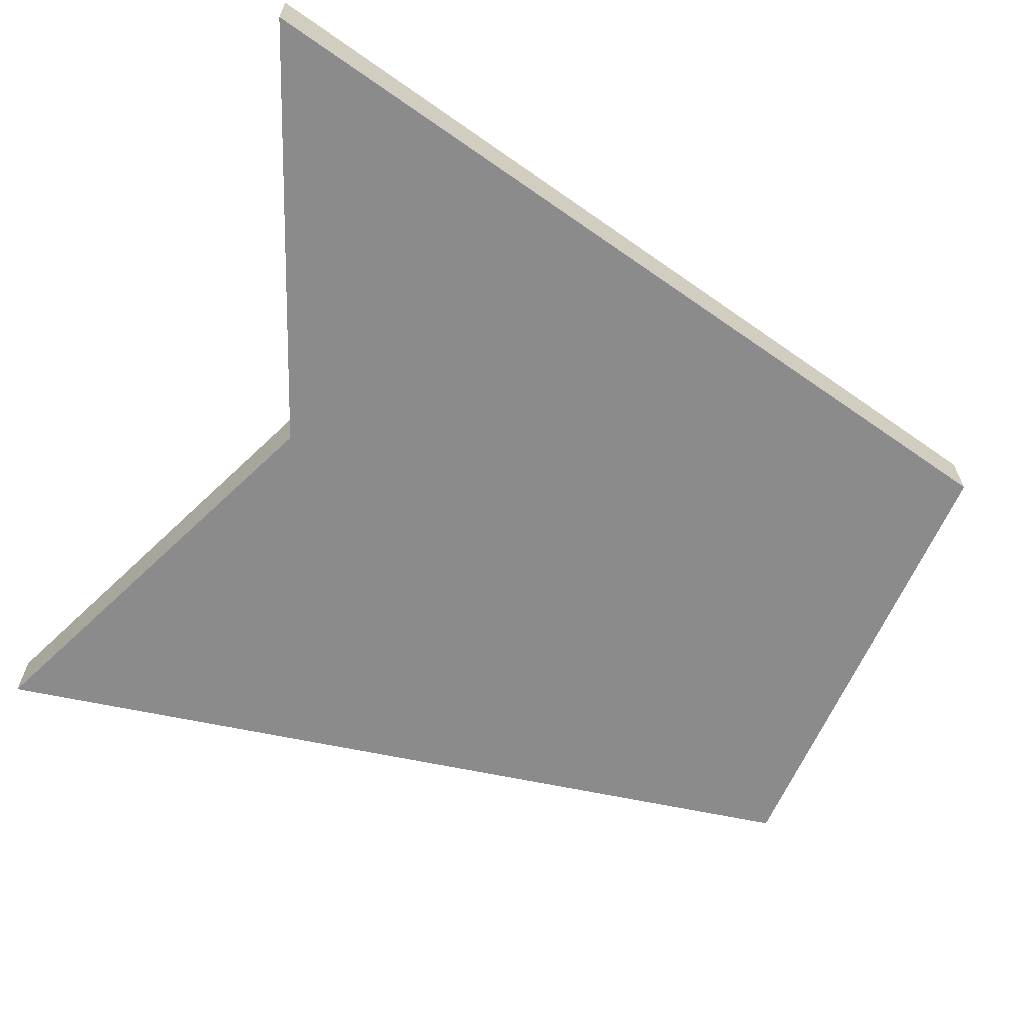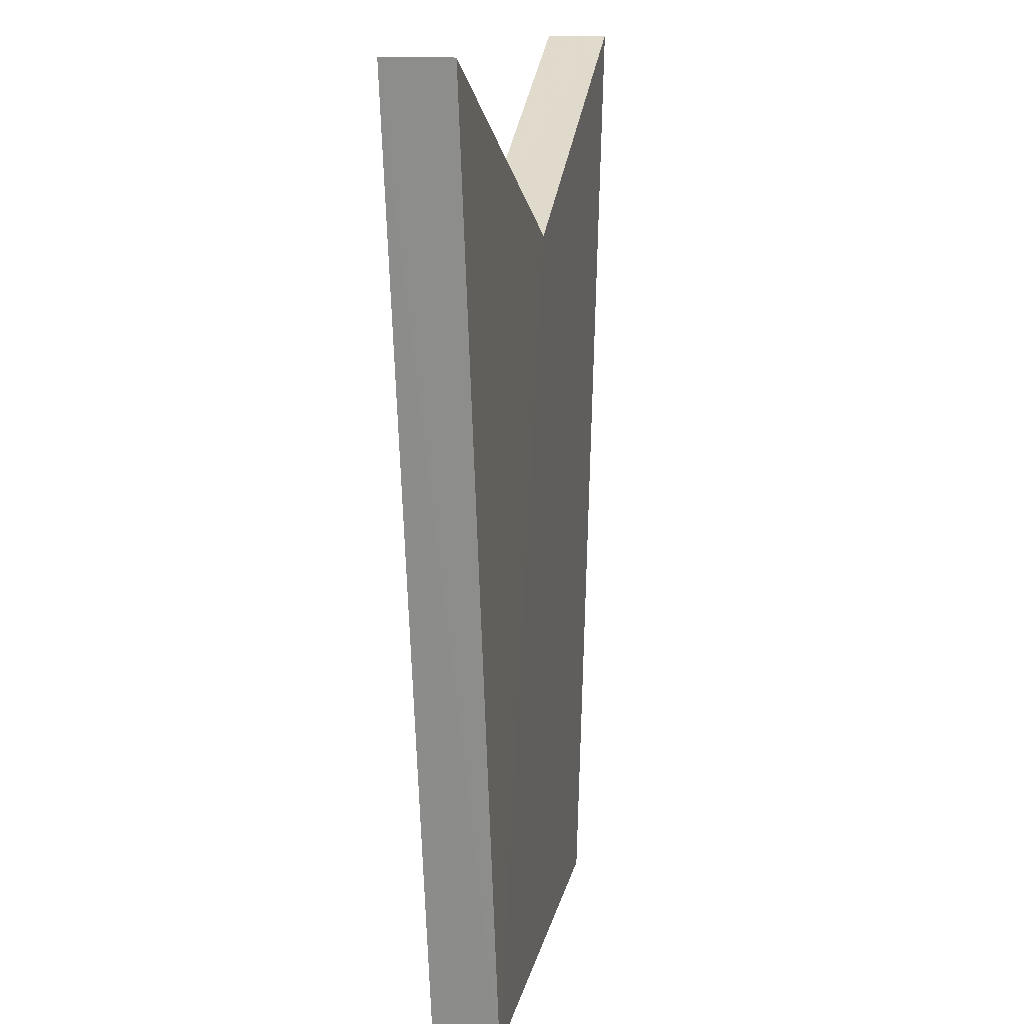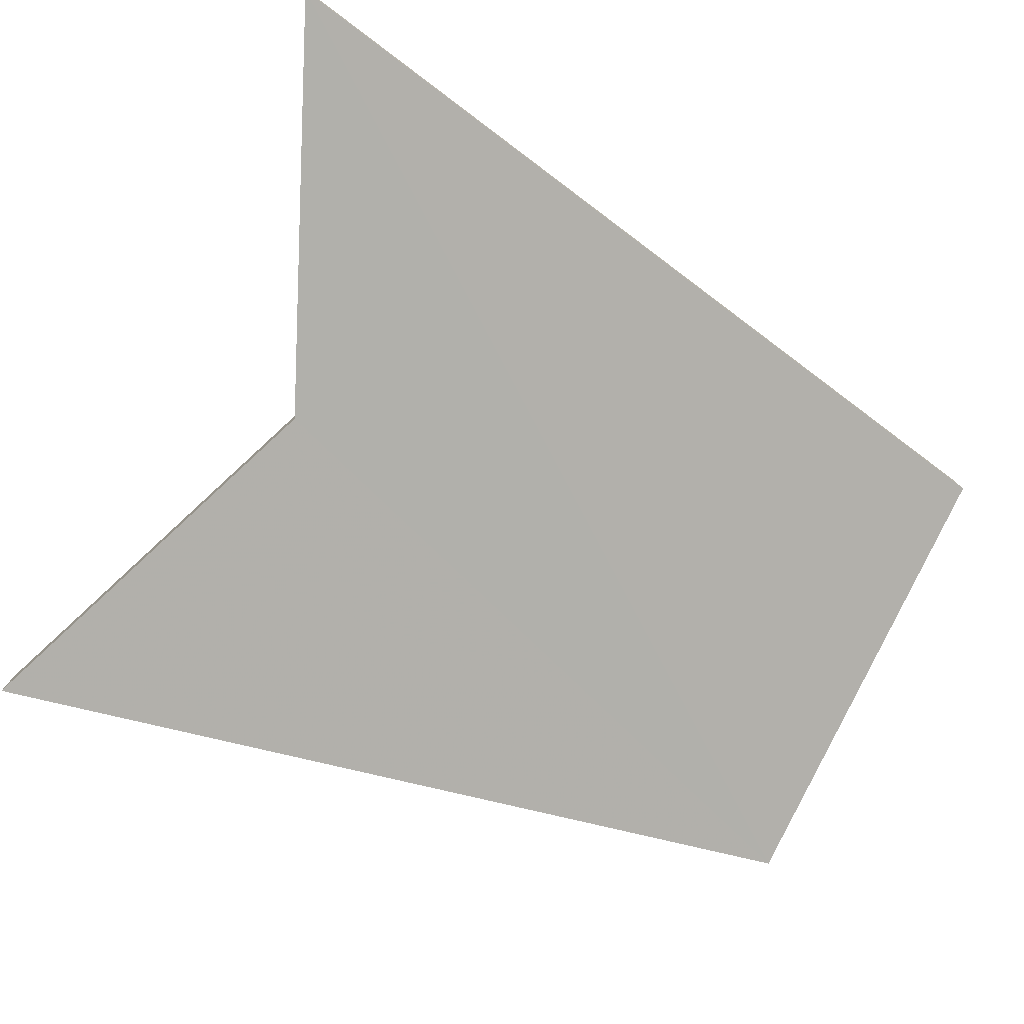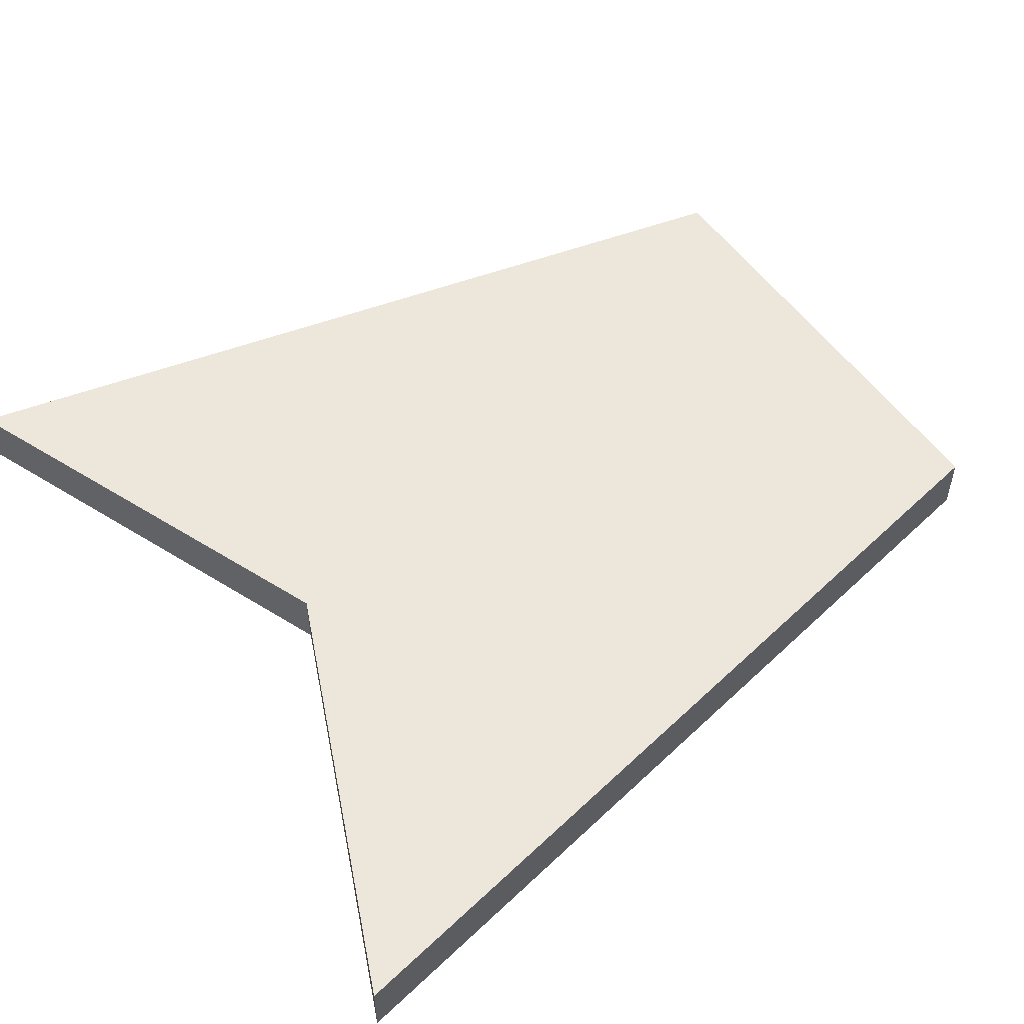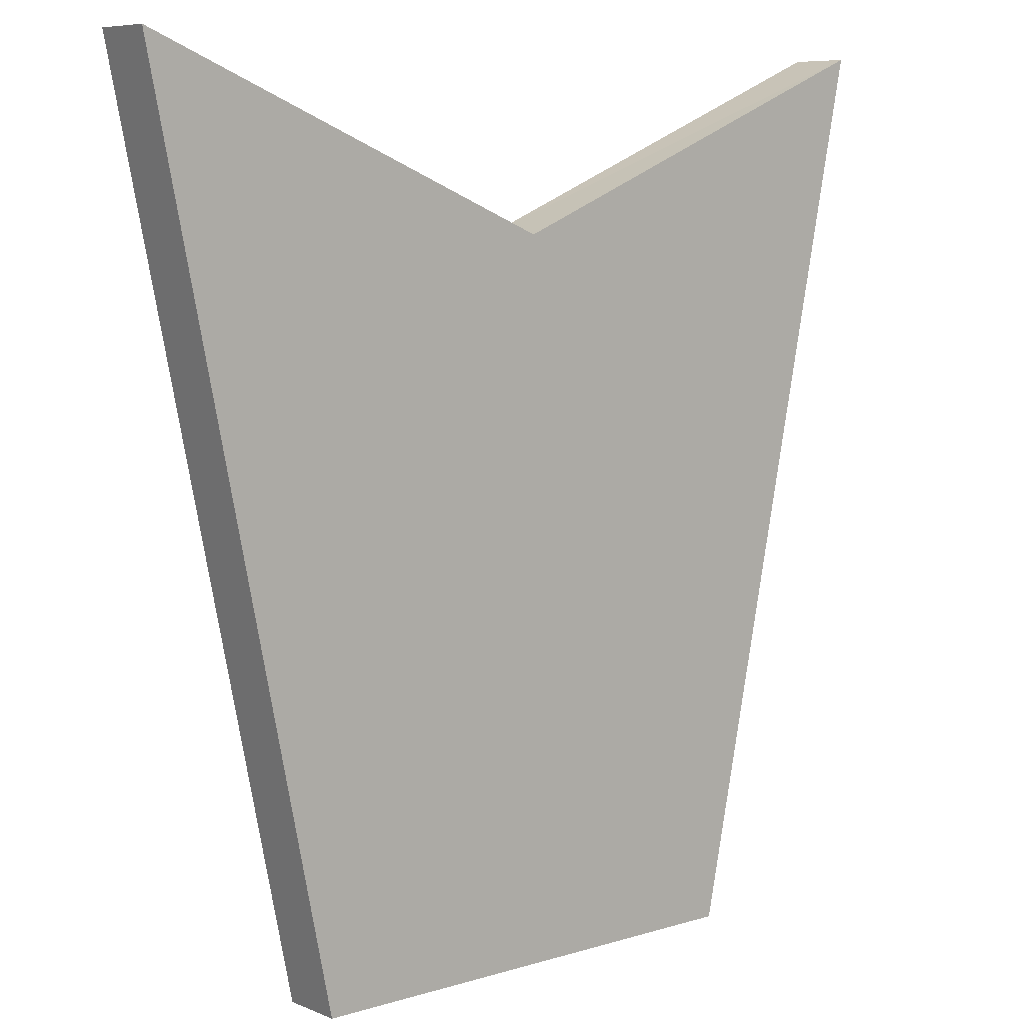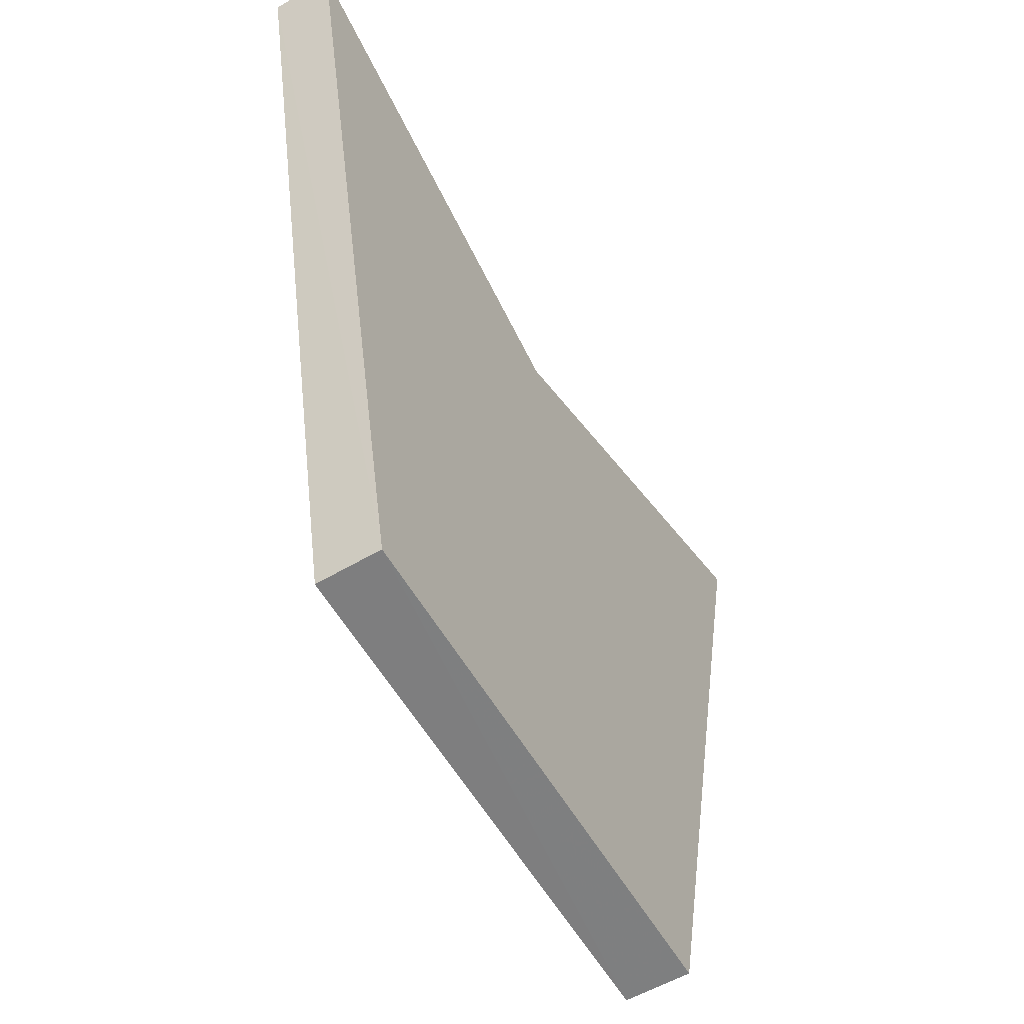
<metadata>
{"format":"obj","ext":"obj","renderer":"f3d","projection":"perspective","resolution":1024,"background":"white","views":[{"elev":-63.9,"azim":66.3,"up":"+Y"},{"elev":12.0,"azim":99.6,"up":"+Z"},{"elev":-78.5,"azim":65.0,"up":"+Y"},{"elev":52.7,"azim":56.3,"up":"+Y"},{"elev":7.4,"azim":-41.0,"up":"+Z"},{"elev":-59.6,"azim":-59.3,"up":"+Z"}]}
</metadata>
<code>
o 10703
v 2160 1878 7.122
v 2160 1878 7.122
v 2160 1878 7.122
v 2160 1878 7.267
v 2160 1878 7.122
v 2160 1878 7.267
v 2160 1878 7.238
v 2160 1878 7.122
v 2160 1878 7.238
v 2160 1878 7.122
v 2160 1878 7.122
v 2160 1878 7.122
v 2160 1878 7.238
v 2160 1878 7.267
v 2160 1878 7.267
v 2160 1878 7.122
v 2160 1878 7.267
v 2160 1878 7.238
v 2160 1878 7.122
v 2160 1878 7.122
v 2160 1878 7.267
v 2160 1878 7.122
v 2160 1878 7.267
v 2160 1878 7.122
v 2160 1878 7.238
v 2160 1878 7.238
v 2160 1878 7.267
v 2160 1878 7.122
f 1 2 3
f 2 4 5
f 2 6 7
f 8 4 9
f 8 6 10
f 11 8 12
f 13 6 14
f 15 16 13
f 17 18 13
f 17 19 20
f 21 19 14
f 17 22 23
f 21 22 24
f 25 4 23
f 21 26 25
f 27 28 25

</code>
